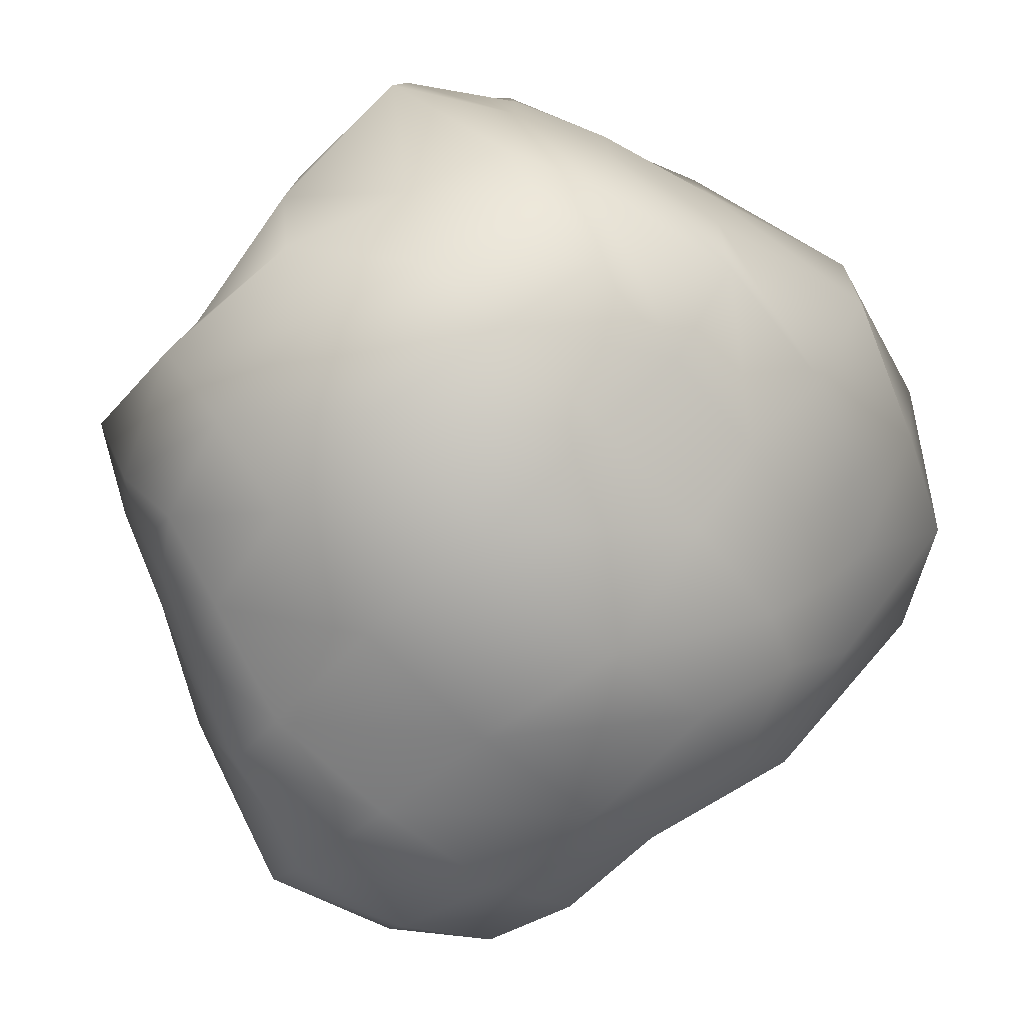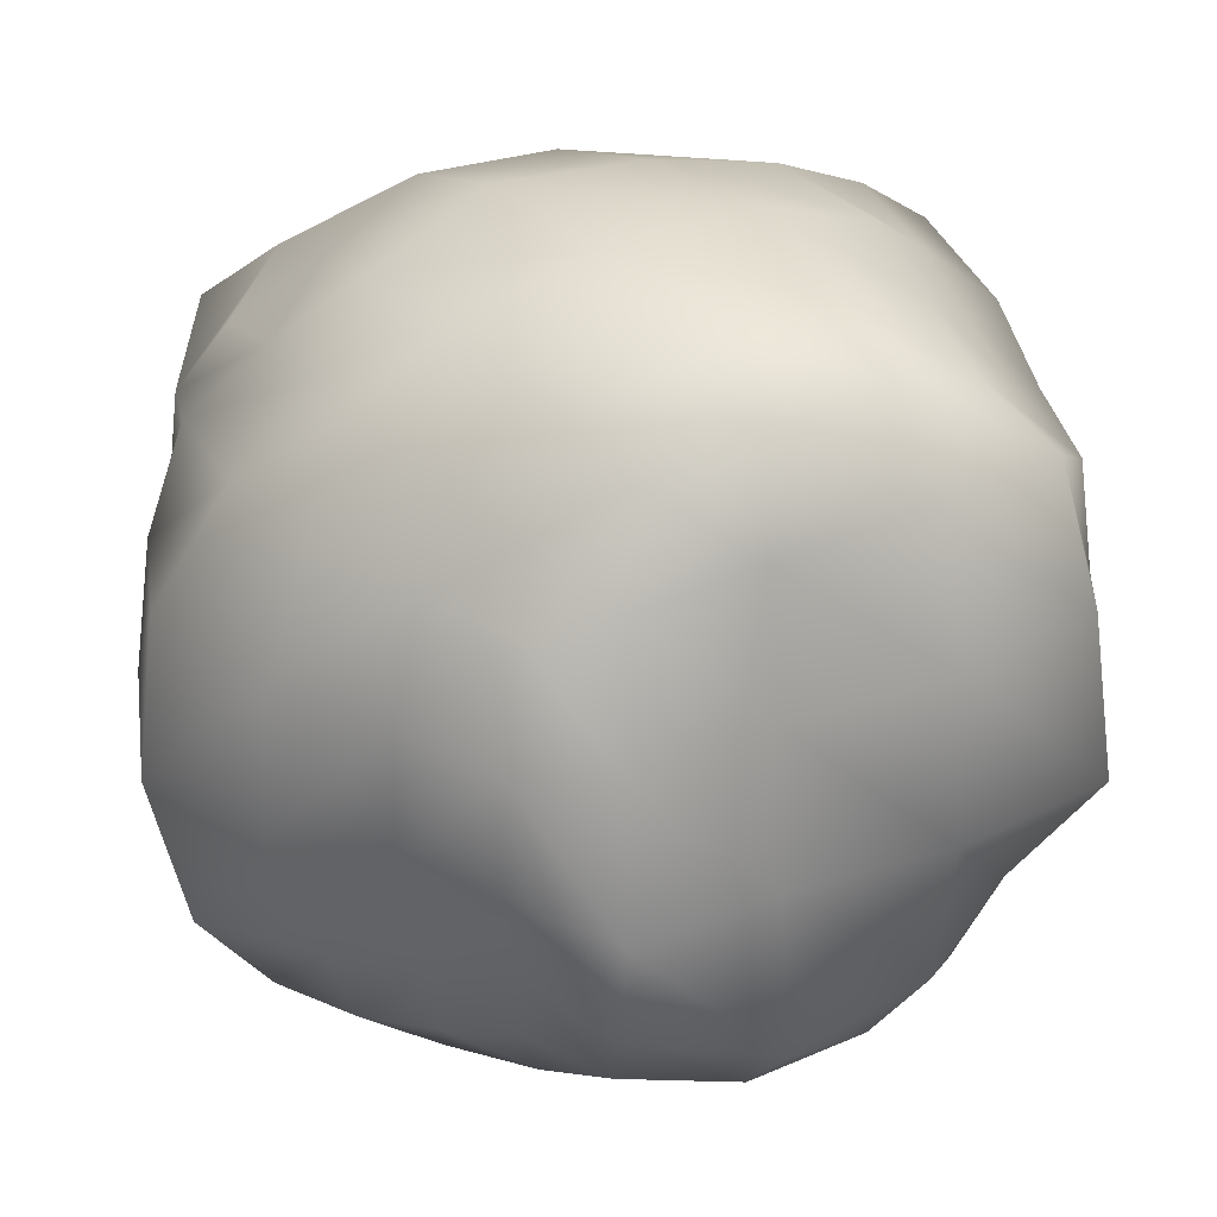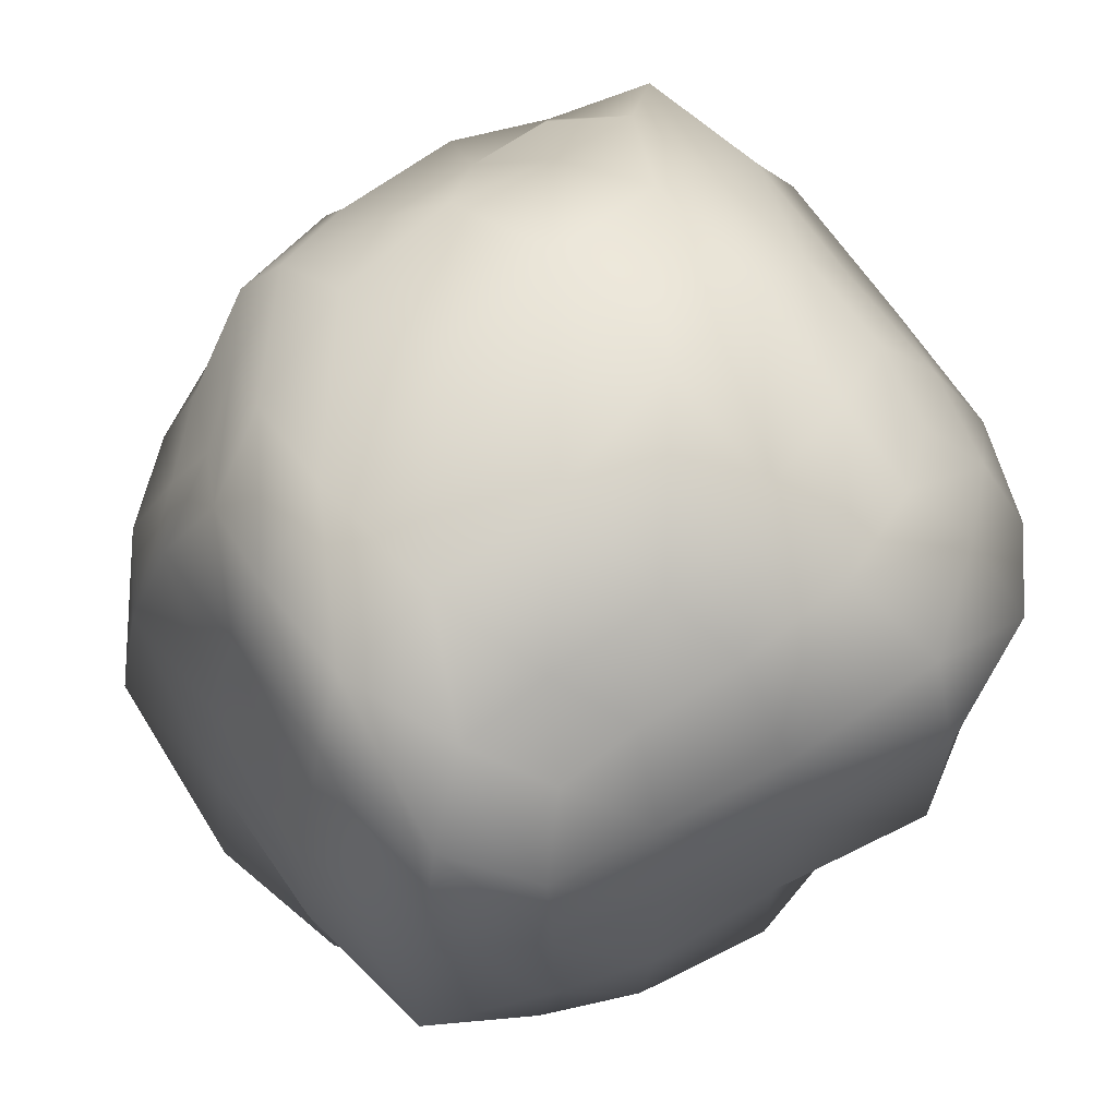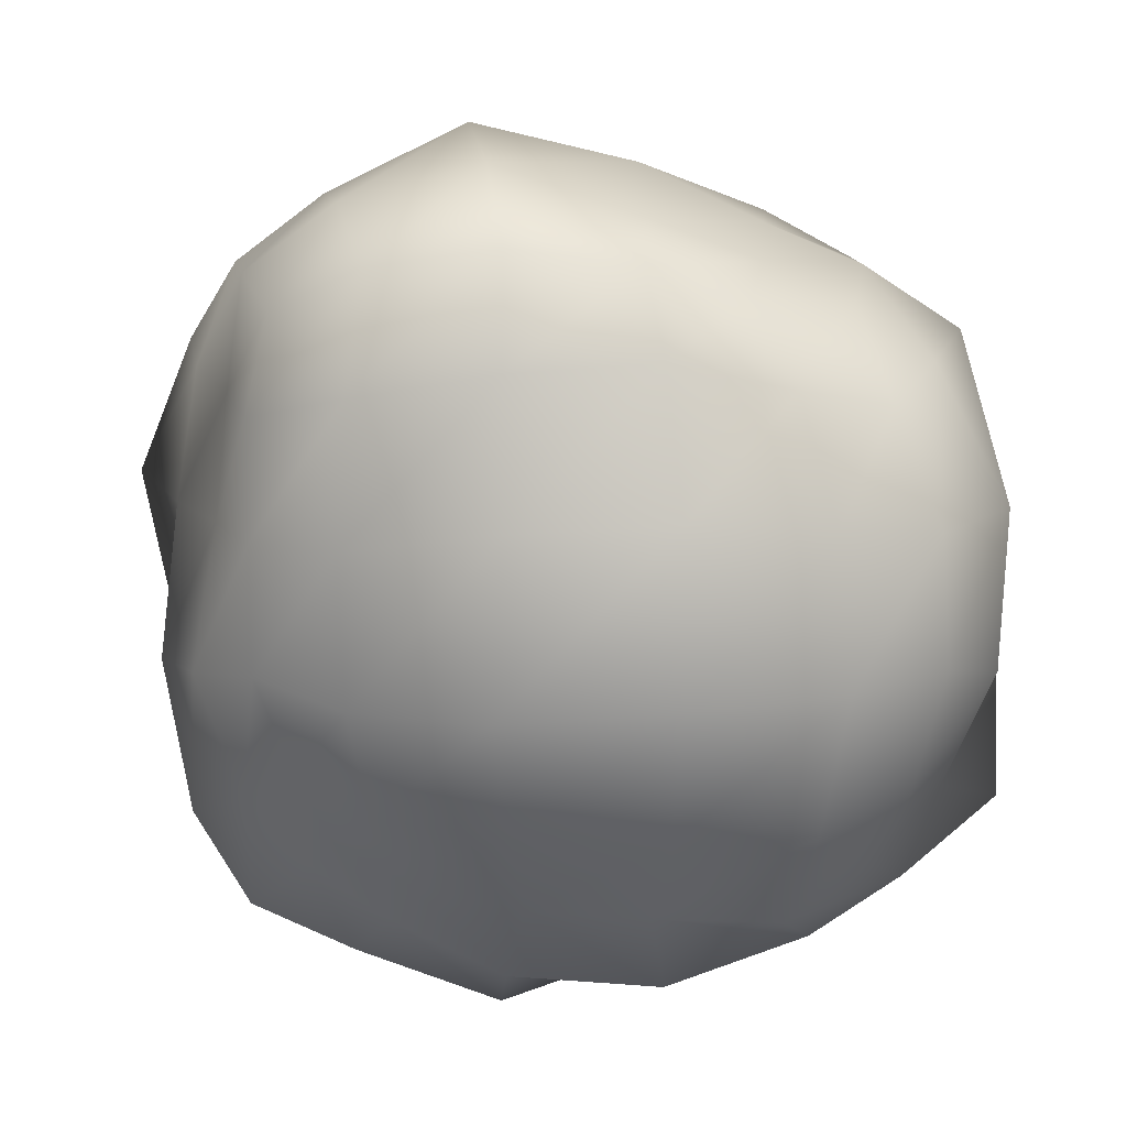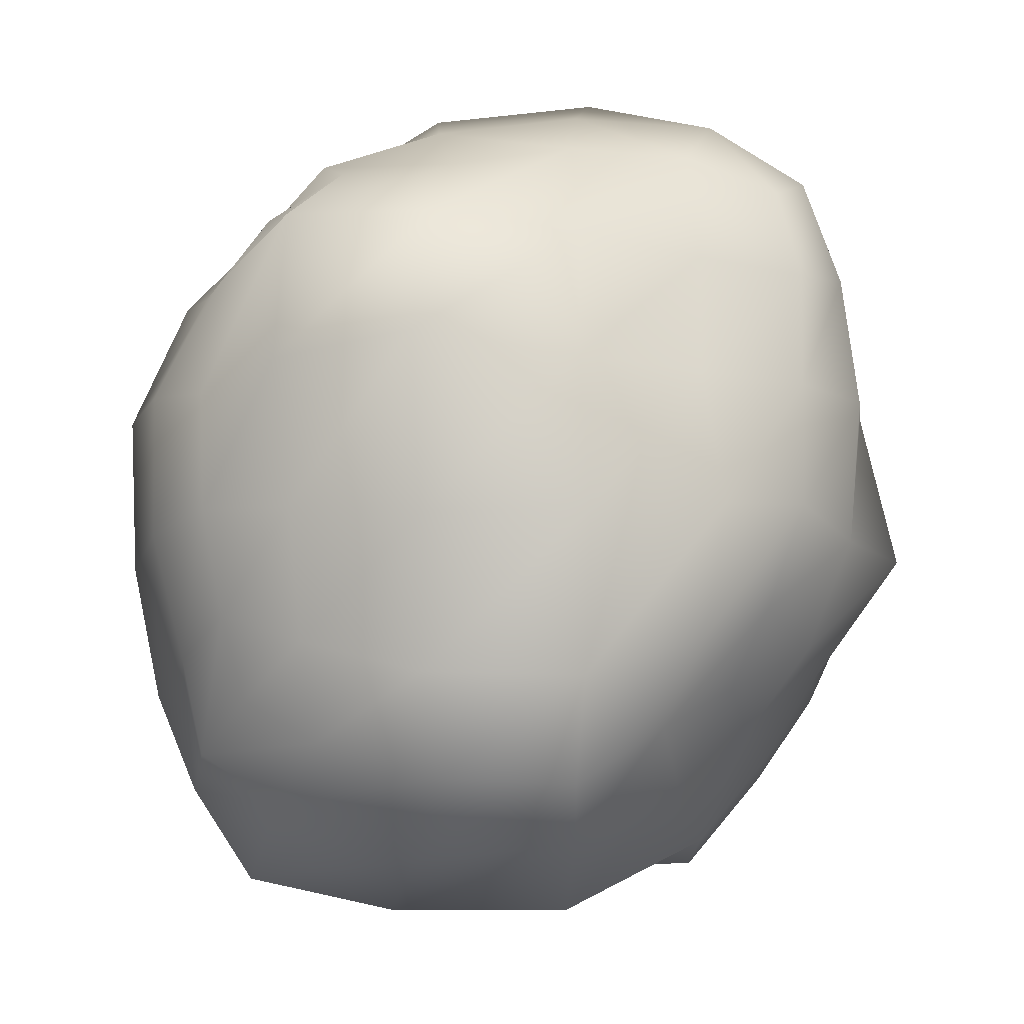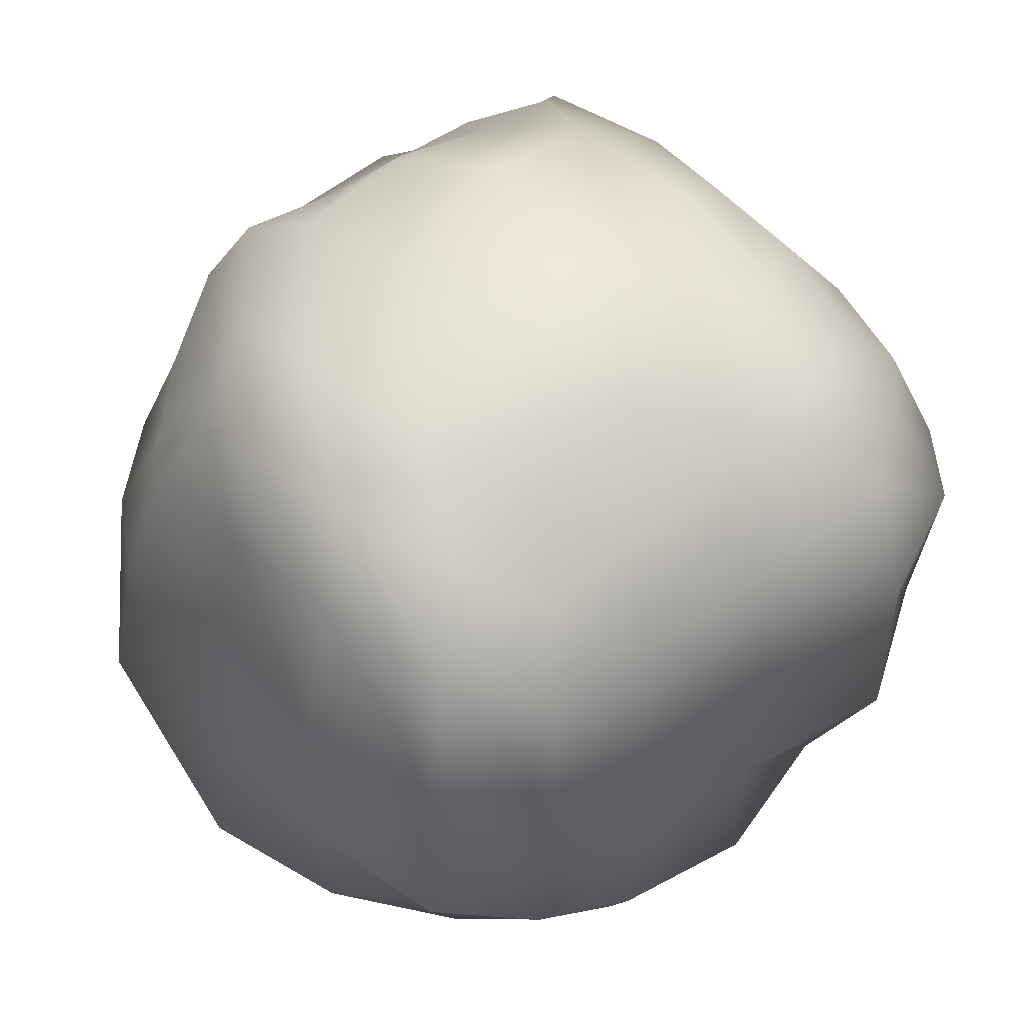
<metadata>
{"format":"obj","ext":"obj","renderer":"f3d","projection":"perspective","resolution":1024,"background":"white","views":[{"elev":-71.6,"azim":132.4,"up":"+Y"},{"elev":29.2,"azim":55.9,"up":"+Y"},{"elev":63.7,"azim":133.5,"up":"+Y"},{"elev":10.3,"azim":-1.2,"up":"+Z"},{"elev":-12.6,"azim":-92.7,"up":"+Z"},{"elev":49.5,"azim":127.5,"up":"+Y"}]}
</metadata>
<code>
v -0.6188 -0.6187 0.397
v -0.6859 -0.4353 0.2848
v -0.4909 -0.4905 0.1638
v -0.4332 -0.6846 0.3082
v -0.2057 -0.5796 0.04682
v -0.1612 -0.7636 0.2669
v 0.1791 -0.5945 0.02097
v 0.1394 -0.7891 0.2541
v 0.537 -0.5382 0.131
v 0.4515 -0.7842 0.2429
v 0.7758 -0.4562 0.2594
v 0.6684 -0.6792 0.3495
v -0.8587 -0.201 0.1196
v -0.5917 -0.2175 7.1e-05
v -0.2182 -0.2179 -0.1399
v 0.2021 -0.1972 0.003796
v 0.5386 -0.1868 0.09157
v 0.7799 -0.1614 0.2109
v -0.849 0.1385 0.132
v -0.6248 0.1908 -0.04666
v -0.2235 0.2417 -0.142
v 0.2016 0.2017 0.003008
v 0.5195 0.1695 0.1067
v 0.7611 0.1494 0.2216
v -0.7562 0.439 0.2316
v -0.5366 0.5417 0.1015
v -0.2069 0.6205 -0.0591
v 0.183 0.5636 0.03503
v 0.4853 0.4853 0.1605
v 0.744 0.4422 0.2592
v -0.6446 0.6243 0.3523
v -0.4345 0.743 0.2409
v -0.1584 0.7794 0.1822
v 0.138 0.7273 0.233
v 0.394 0.6643 0.3109
v 0.599 0.599 0.358
v -0.746 -0.7455 1.691
v -0.5225 -0.8524 1.796
v -0.5927 -0.5927 1.928
v -0.8248 -0.4992 1.757
v -0.206 -0.9061 1.843
v -0.2433 -0.6803 2.023
v 0.1121 -0.8249 1.8
v 0.1335 -0.5921 1.889
v 0.3613 -0.7462 1.718
v 0.4067 -0.5129 1.785
v 0.5681 -0.6636 1.638
v 0.6373 -0.4448 1.679
v -0.6431 -0.2237 1.93
v -0.8663 -0.1951 1.762
v -0.2885 -0.2881 2.104
v 0.1229 -0.2731 2.007
v 0.4341 -0.2048 1.858
v 0.6857 -0.1892 1.751
v -0.601 0.1412 1.896
v -0.8225 0.1118 1.73
v -0.286 0.1367 2.05
v 0.1294 0.1294 1.986
v 0.4648 0.1428 1.868
v 0.6892 0.1121 1.747
v -0.5362 0.4489 1.818
v -0.7874 0.3924 1.71
v -0.2081 0.4445 1.873
v 0.1461 0.4736 1.873
v 0.4099 0.41 1.77
v 0.6053 0.3642 1.651
v -0.4402 0.6278 1.638
v -0.6774 0.587 1.616
v -0.1786 0.6483 1.676
v 0.1141 0.7028 1.734
v 0.3625 0.6031 1.659
v 0.536 0.536 1.569
v -0.5183 -0.8333 0.5135
v -0.7052 -0.7051 0.5893
v -0.1991 -0.9003 0.4868
v 0.173 -0.949 0.4812
v 0.5184 -0.9151 0.4886
v 0.7457 -0.7837 0.555
v -0.569 -0.9472 0.7954
v -0.7913 -0.7905 0.8432
v -0.2358 -1.133 0.8078
v 0.1977 -1.115 0.8296
v 0.5783 -0.9991 0.8417
v 0.8236 -0.8256 0.8597
v -0.5804 -0.9792 1.17
v -0.7941 -0.7933 1.159
v -0.2076 -1.048 1.22
v 0.1913 -1.058 1.24
v 0.5475 -0.9591 1.21
v 0.8002 -0.8422 1.186
v -0.561 -0.9412 1.511
v -0.797 -0.7962 1.451
v -0.2101 -0.9681 1.569
v 0.1544 -0.9699 1.593
v 0.4588 -0.8804 1.52
v 0.6916 -0.7774 1.474
v 0.8602 -0.51 0.5049
v 1.053 -0.1909 0.3931
v 0.9944 0.2174 0.4155
v 0.8943 0.5661 0.4593
v 0.7095 0.7095 0.5536
v 0.9745 -0.6053 0.8097
v 1.035 -0.2247 0.8033
v 1.008 0.1981 0.808
v 0.8942 0.5534 0.824
v 0.7965 0.7965 0.8392
v 0.9871 -0.6405 1.213
v 0.9467 -0.2374 1.212
v 0.903 0.1555 1.203
v 0.8273 0.4922 1.186
v 0.7414 0.7414 1.148
v 0.8131 -0.5711 1.552
v 0.9221 -0.2467 1.596
v 0.8602 0.1326 1.558
v 0.7642 0.4419 1.493
v 0.6634 0.6634 1.394
v 0.4808 0.788 0.5026
v 0.1933 0.8621 0.423
v -0.159 0.8837 0.4347
v -0.4791 0.7961 0.4837
v -0.7143 0.6825 0.557
v 0.5441 0.8842 0.7971
v 0.1958 0.9578 0.742
v -0.1995 0.9531 0.7739
v -0.5393 0.876 0.7987
v -0.7424 0.7359 0.8274
v 0.5236 0.8908 1.164
v 0.1686 0.9474 1.144
v -0.2372 0.9703 1.174
v -0.5758 0.8805 1.159
v -0.7694 0.7449 1.122
v 0.4418 0.7659 1.466
v 0.1299 0.8641 1.501
v -0.2329 0.8292 1.503
v -0.528 0.7535 1.445
v -0.7815 0.698 1.419
v -0.8512 0.4776 0.4702
v -0.9804 0.1815 0.3772
v -1.001 -0.214 0.3685
v -0.8413 -0.5244 0.4881
v -0.8991 0.5129 0.7997
v -1.073 0.1896 0.7514
v -1.069 -0.2246 0.7686
v -0.9541 -0.5703 0.808
v -0.9654 0.5555 1.162
v -1.163 0.2156 1.182
v -1.022 -0.2026 1.164
v -0.8947 -0.5214 1.163
v -0.9754 0.5262 1.535
v -1.02 0.1669 1.536
v -0.9658 -0.2128 1.504
v -0.8625 -0.5255 1.475
g rockLP001
f 1 2 3 4
f 4 3 5 6
f 6 5 7 8
f 8 7 9 10
f 10 9 11 12
f 2 13 14 3
f 3 14 15 5
f 5 15 16 7
f 7 16 17 9
f 9 17 18 11
f 13 19 20 14
f 14 20 21 15
f 15 21 22 16
f 16 22 23 17
f 17 23 24 18
f 19 25 26 20
f 20 26 27 21
f 21 27 28 22
f 22 28 29 23
f 23 29 30 24
f 25 31 32 26
f 26 32 33 27
f 27 33 34 28
f 28 34 35 29
f 29 35 36 30
f 37 38 39 40
f 38 41 42 39
f 41 43 44 42
f 43 45 46 44
f 45 47 48 46
f 40 39 49 50
f 39 42 51 49
f 42 44 52 51
f 44 46 53 52
f 46 48 54 53
f 50 49 55 56
f 49 51 57 55
f 51 52 58 57
f 52 53 59 58
f 53 54 60 59
f 56 55 61 62
f 55 57 63 61
f 57 58 64 63
f 58 59 65 64
f 59 60 66 65
f 62 61 67 68
f 61 63 69 67
f 63 64 70 69
f 64 65 71 70
f 65 66 72 71
f 1 4 73 74
f 4 6 75 73
f 6 8 76 75
f 8 10 77 76
f 10 12 78 77
f 74 73 79 80
f 73 75 81 79
f 75 76 82 81
f 76 77 83 82
f 77 78 84 83
f 80 79 85 86
f 79 81 87 85
f 81 82 88 87
f 82 83 89 88
f 83 84 90 89
f 86 85 91 92
f 85 87 93 91
f 87 88 94 93
f 88 89 95 94
f 89 90 96 95
f 92 91 38 37
f 91 93 41 38
f 93 94 43 41
f 94 95 45 43
f 95 96 47 45
f 12 11 97 78
f 11 18 98 97
f 18 24 99 98
f 24 30 100 99
f 30 36 101 100
f 78 97 102 84
f 97 98 103 102
f 98 99 104 103
f 99 100 105 104
f 100 101 106 105
f 84 102 107 90
f 102 103 108 107
f 103 104 109 108
f 104 105 110 109
f 105 106 111 110
f 90 107 112 96
f 107 108 113 112
f 108 109 114 113
f 109 110 115 114
f 110 111 116 115
f 96 112 48 47
f 112 113 54 48
f 113 114 60 54
f 114 115 66 60
f 115 116 72 66
f 36 35 117 101
f 35 34 118 117
f 34 33 119 118
f 33 32 120 119
f 32 31 121 120
f 101 117 122 106
f 117 118 123 122
f 118 119 124 123
f 119 120 125 124
f 120 121 126 125
f 106 122 127 111
f 122 123 128 127
f 123 124 129 128
f 124 125 130 129
f 125 126 131 130
f 111 127 132 116
f 127 128 133 132
f 128 129 134 133
f 129 130 135 134
f 130 131 136 135
f 116 132 71 72
f 132 133 70 71
f 133 134 69 70
f 134 135 67 69
f 135 136 68 67
f 31 25 137 121
f 25 19 138 137
f 19 13 139 138
f 13 2 140 139
f 2 1 74 140
f 121 137 141 126
f 137 138 142 141
f 138 139 143 142
f 139 140 144 143
f 140 74 80 144
f 126 141 145 131
f 141 142 146 145
f 142 143 147 146
f 143 144 148 147
f 144 80 86 148
f 131 145 149 136
f 145 146 150 149
f 146 147 151 150
f 147 148 152 151
f 148 86 92 152
f 136 149 62 68
f 149 150 56 62
f 150 151 50 56
f 151 152 40 50
f 152 92 37 40

</code>
